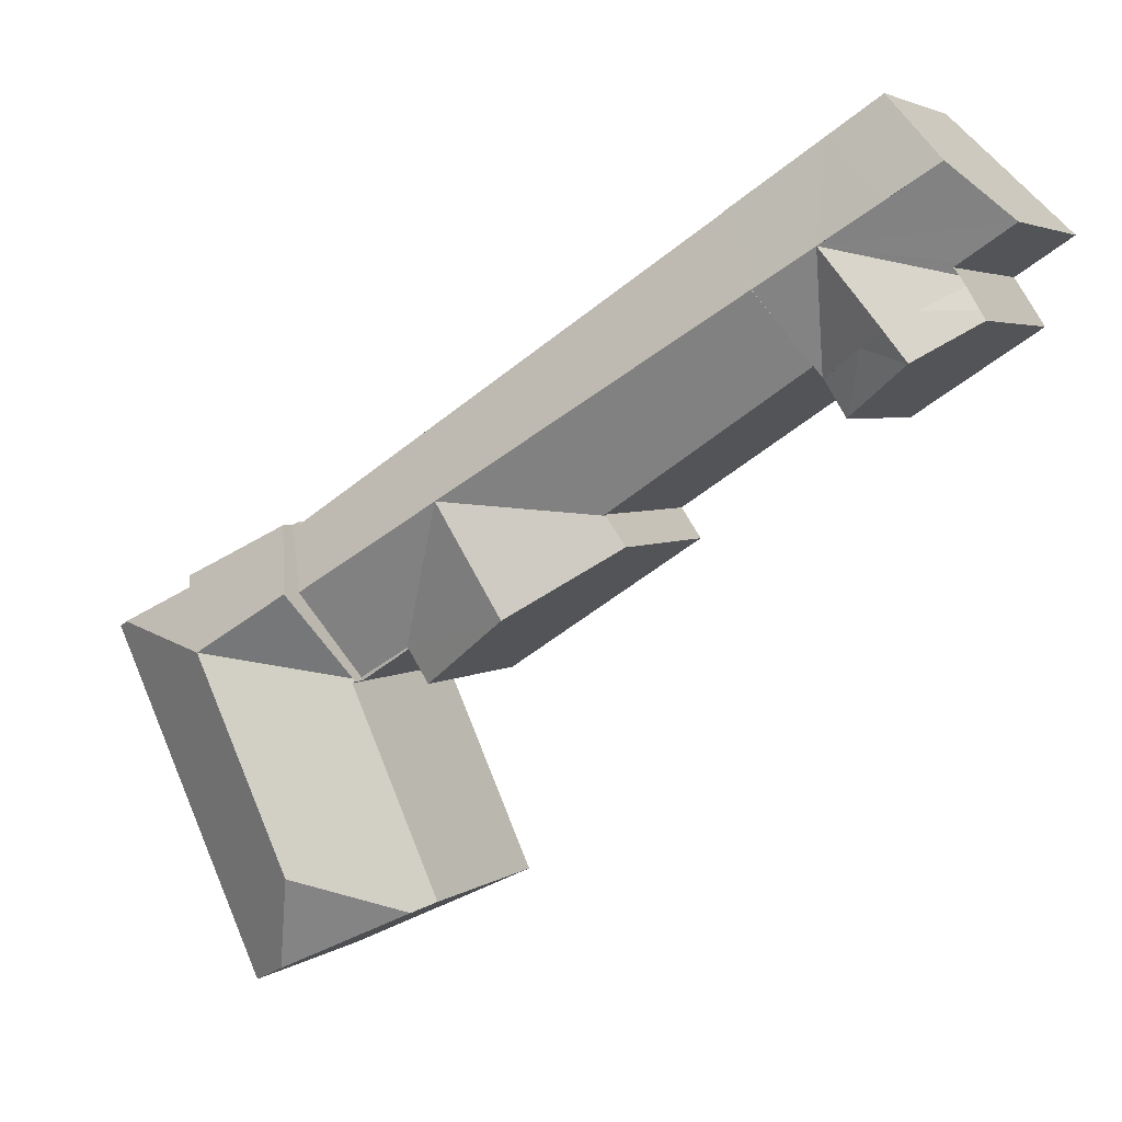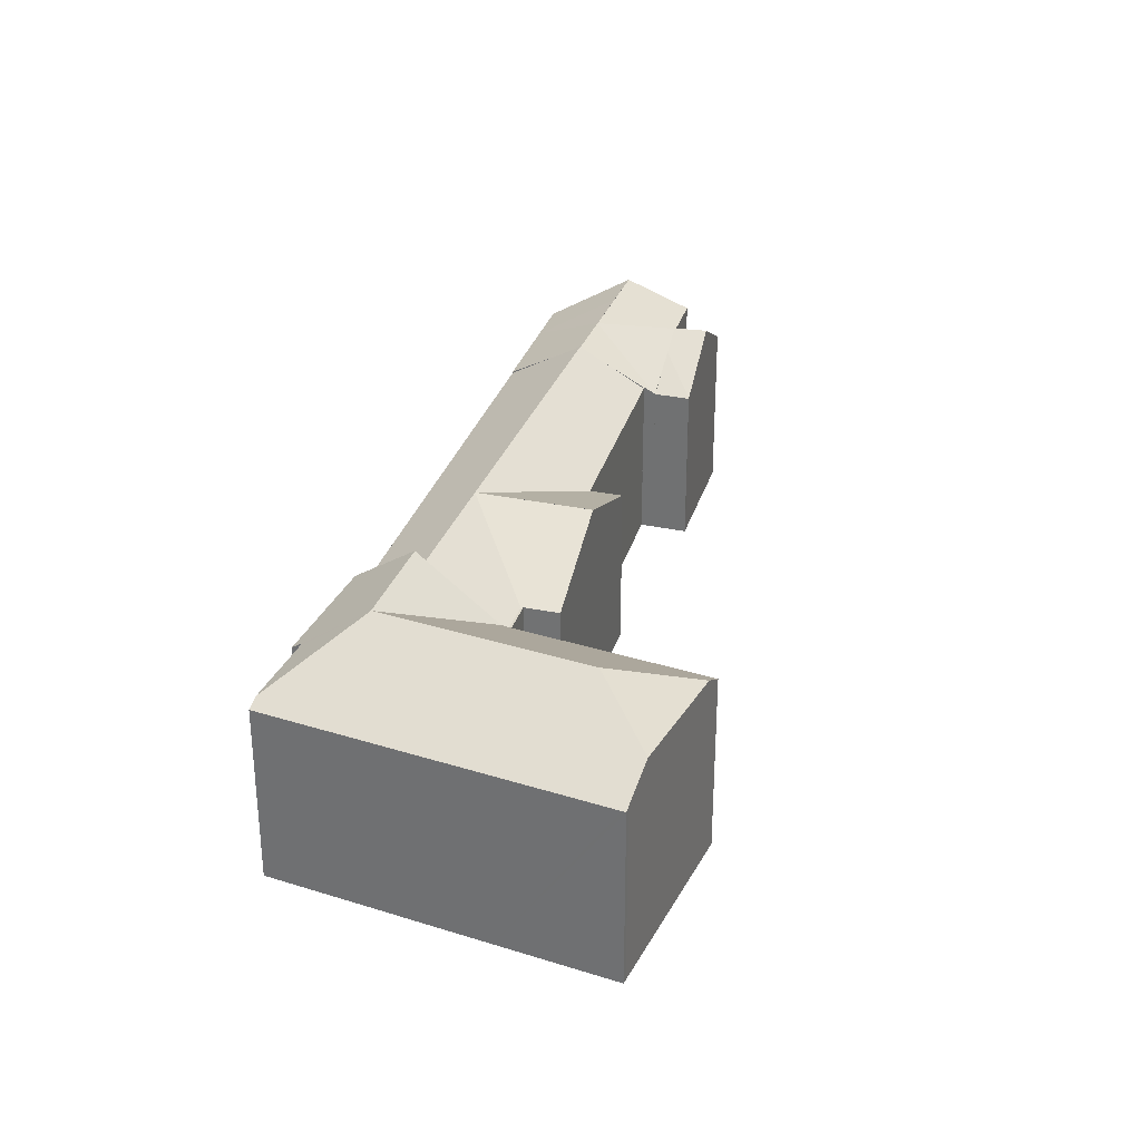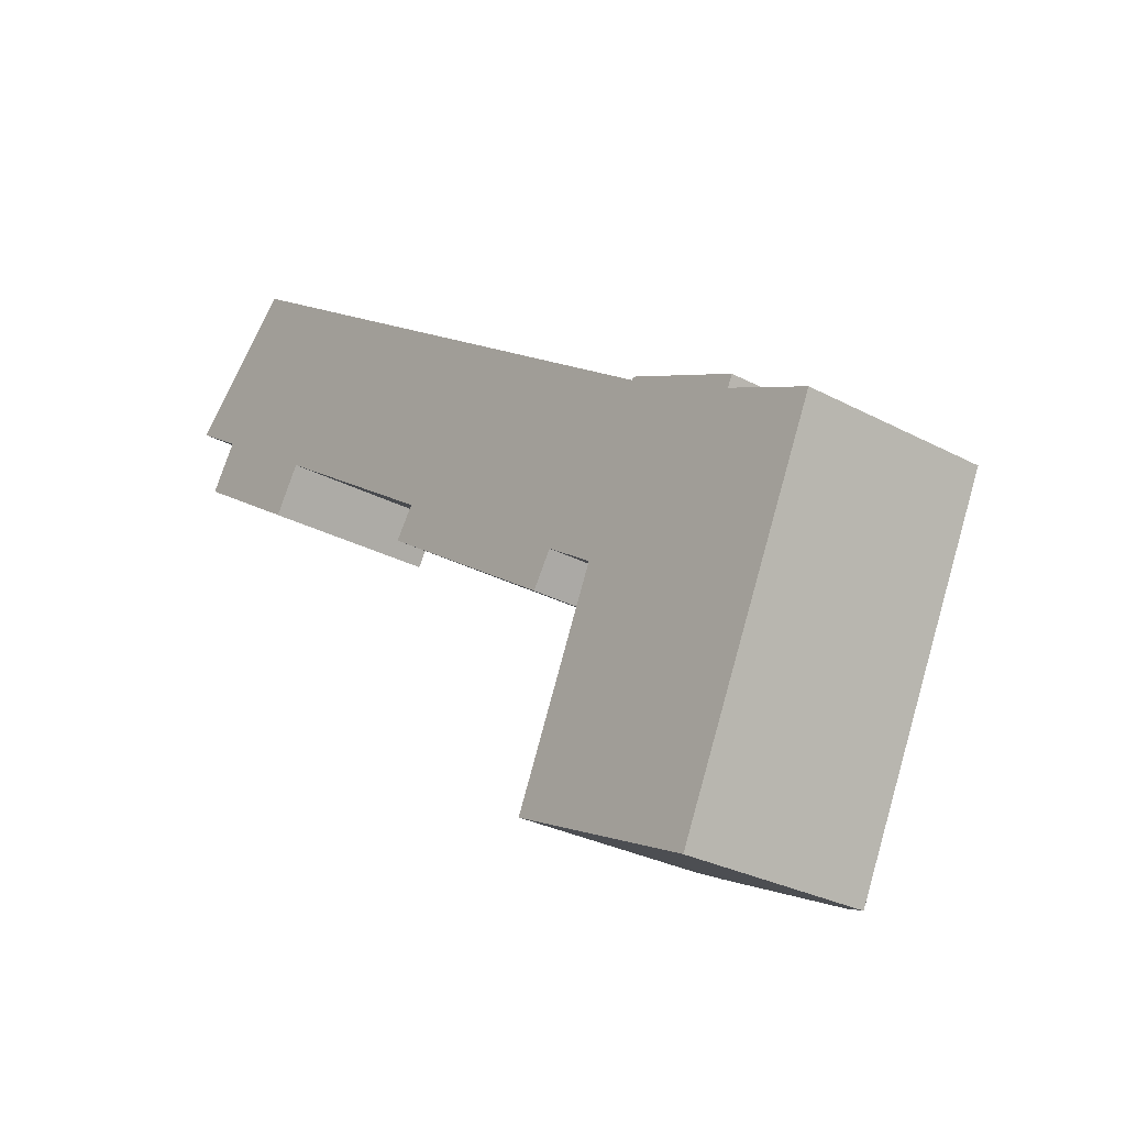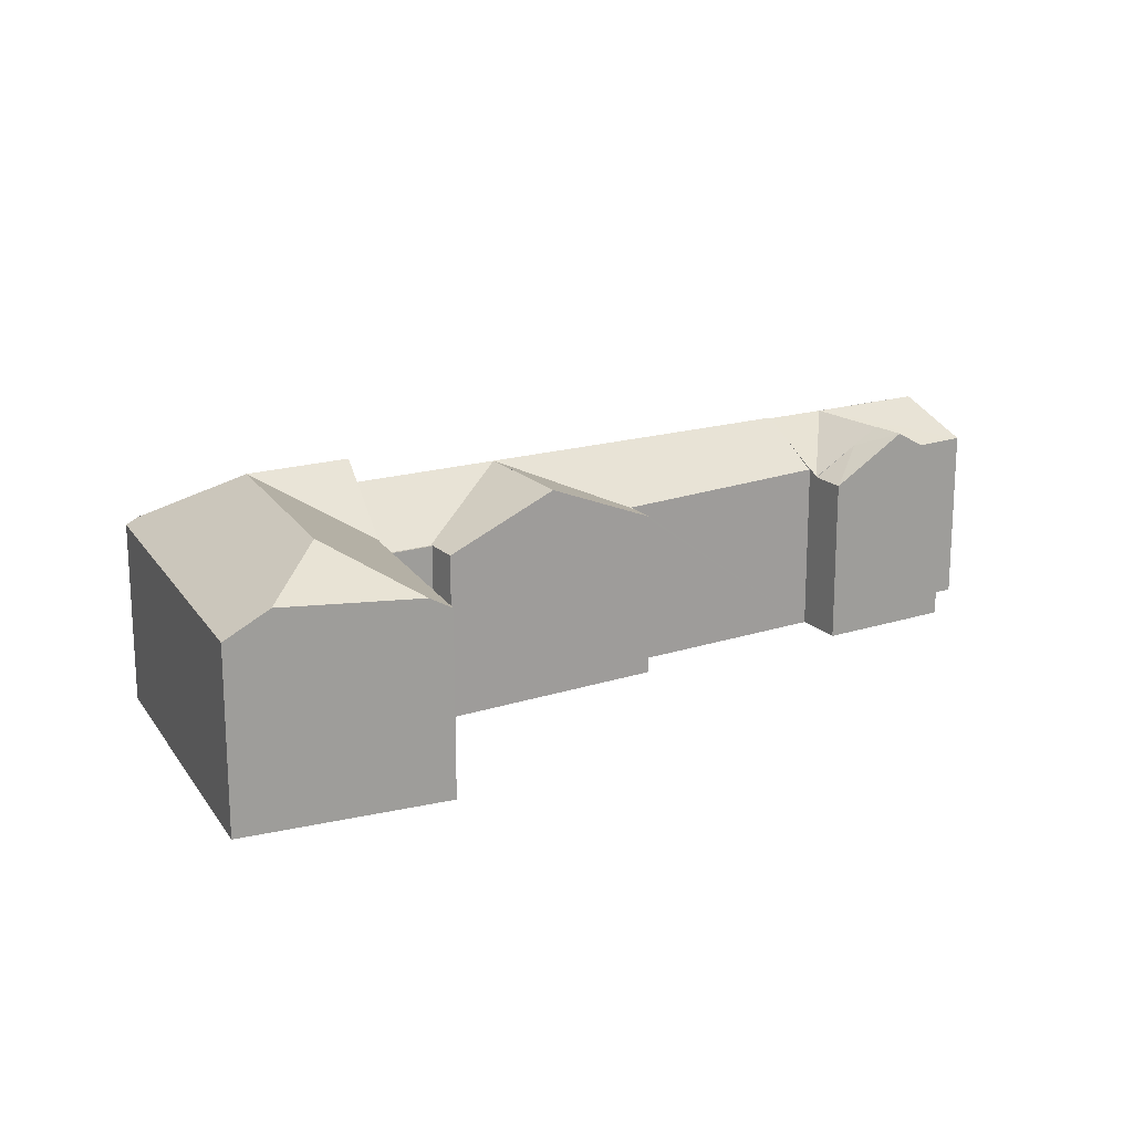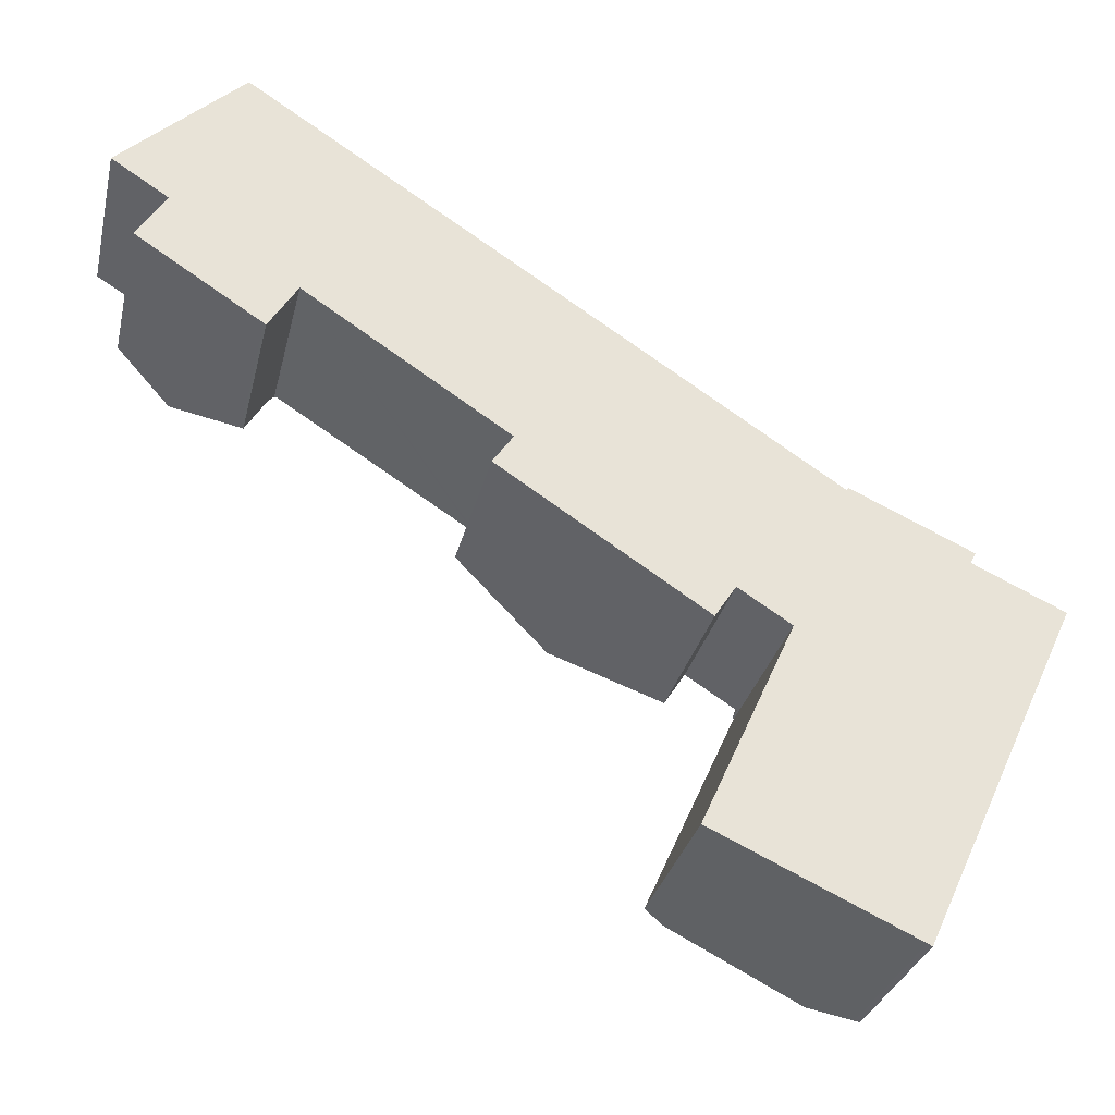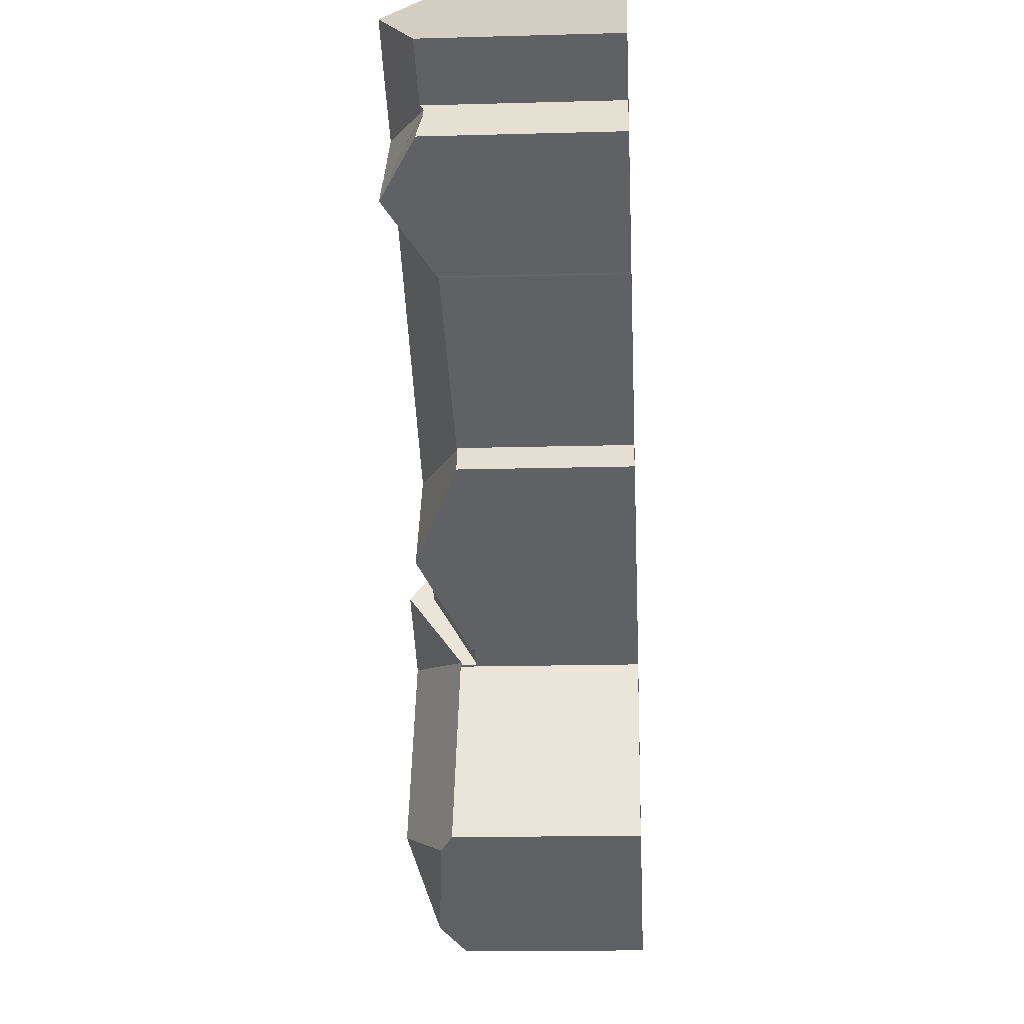
<metadata>
{"format":"obj","ext":"obj","renderer":"f3d","projection":"perspective","resolution":1024,"background":"white","views":[{"elev":3.5,"azim":-154.4,"up":"+Z"},{"elev":31.4,"azim":138.9,"up":"+Y"},{"elev":-27.9,"azim":50.5,"up":"+Z"},{"elev":18.8,"azim":-178.5,"up":"+Y"},{"elev":-29.9,"azim":-12.7,"up":"+Z"},{"elev":-17.2,"azim":-86.8,"up":"+Z"}]}
</metadata>
<code>
v  4.956 16.54 -3.225
v  14.52 19.88 -1.567
v  4.577 16.17 -3.812
v  4.511 16.55 -2.935
v  0 16.64 1.019e-15
v  4.691 19.92 4.386
v  9.334 19.92 1.575
v  10.7 15.72 10
v  11.69 15.75 9.345
v  15.19 15.83 7.045
v  15.38 15.84 6.916
v  21.89 16 2.634
v  19.71 19.88 -4.708
v  23.17 16.03 1.791
v  21.07 18.53 -2.519
v  23.59 16.04 1.514
v  18.35 18.53 -6.898
v  16.02 16.3 -10.45
v  15.46 15.75 -11.35
v  16.1 16.3 -10.5
v  11.59 18.35 -9.156
v  15.39 15.74 -11.46
v  9.364 19.88 -7.81
v  7.142 18.35 -6.465
v  4.066 16.23 -4.602
v  4.066 2.818e-16 -4.602
v  4.956 1.975e-16 -3.225
v  4.577 2.334e-16 -3.812
v  0 0 0
v  10.7 -6.123e-16 10
v  4.691 -2.686e-16 4.386
v  4.511 1.797e-16 -2.935
v  16.02 6.398e-16 -10.45
v  16.1 6.431e-16 -10.5
v  15.39 7.017e-16 -11.46
v  7.142 3.959e-16 -6.465
v  11.59 5.606e-16 -9.156
v  9.364 4.782e-16 -7.81
v  15.19 -4.314e-16 7.045
v  23.59 -9.271e-17 1.514
v  11.69 -5.722e-16 9.345
v  15.38 -4.235e-16 6.916
v  21.89 -1.613e-16 2.634
v  23.17 -1.097e-16 1.791
v  18.35 4.224e-16 -6.898
v  21.07 1.542e-16 -2.519
v  19.71 2.883e-16 -4.708
v  15.46 6.947e-16 -11.35
v  62.26 18.29 -23.49
v  72.24 17.45 -28.07
v  59.74 22.31 -28.95
v  68.27 22.31 -34.11
v  71.79 18.16 -29.03
v  72.27 18.12 -29.25
v  78.69 17.59 -32.22
v  56.37 16.92 -36.27
v  65.54 17.22 -62.4
v  66.11 16.97 -62.25
v  65.94 16.97 -62.6
v  70.78 16.97 -52.11
v  62.14 19.25 -60.82
v  59.77 22.31 -52.56
v  73.34 16.97 -46.55
v  79.72 16.97 -32.7
v  62.48 22.31 -46.68
v  64.9 22.31 -41.44
v  50.25 18.22 -55.3
v  56.24 16.92 -36.55
v  56.39 17.01 -36.64
v  54.27 17.03 -41.3
v  51.29 17.05 -47.88
v  48.33 17.07 -54.41
v  56.24 2.238e-15 -36.55
v  56.37 2.221e-15 -36.27
v  59.74 1.773e-15 -28.95
v  62.26 1.438e-15 -23.49
v  48.33 3.331e-15 -54.41
v  54.27 2.529e-15 -41.3
v  56.39 2.243e-15 -36.64
v  51.29 2.932e-15 -47.88
v  72.24 1.719e-15 -28.07
v  71.79 1.778e-15 -29.03
v  72.27 1.791e-15 -29.25
v  79.72 2.002e-15 -32.7
v  78.69 1.973e-15 -32.22
v  73.34 2.85e-15 -46.55
v  70.78 3.191e-15 -52.11
v  65.94 3.833e-15 -62.6
v  66.11 3.811e-15 -62.25
v  65.54 3.821e-15 -62.4
v  62.14 3.724e-15 -60.82
v  50.25 3.386e-15 -55.3
v  33.57 15.65 -22.47
v  40.95 19.95 -30.63
v  32.01 15.61 -24.75
v  33.71 15.66 -22.28
v  46.92 19.95 -21.19
v  42.64 19.95 -27.96
v  33.78 15.73 -22.17
v  37.54 19.95 -15.51
v  33.51 15.73 -21.99
v  16.1 16.18 -10.5
v  19.71 19.95 -4.708
v  59.74 19.95 -28.95
v  61.69 16.7 -23.23
v  62.26 16.66 -23.49
v  61.51 16.85 -23.45
v  61.17 16.84 -23.23
v  59.39 16.8 -22.06
v  56.3 19.95 -26.87
v  56.89 16.74 -20.41
v  42.77 16.38 -11.12
v  41 16.34 -9.953
v  23.59 15.9 1.514
v  51.97 15.53 -33.61
v  56.37 15.53 -36.27
v  51.88 15.53 -33.75
v  56.24 15.53 -36.55
v  51.79 15.57 -33.7
v  49.96 15.57 -36.55
v  49.96 2.238e-15 -36.55
v  32.01 1.516e-15 -24.75
v  40.95 1.875e-15 -30.63
v  33.78 1.358e-15 -22.17
v  33.51 1.347e-15 -21.99
v  51.79 2.063e-15 -33.7
v  51.88 2.067e-15 -33.75
v  33.57 1.376e-15 -22.47
v  33.71 1.364e-15 -22.28
v  61.51 1.436e-15 -23.45
v  61.69 1.423e-15 -23.23
v  41 6.094e-16 -9.953
v  42.77 6.808e-16 -11.12
v  56.89 1.25e-15 -20.41
v  59.39 1.351e-15 -22.06
v  61.17 1.423e-15 -23.23
v  13.46 15.71 -14.43
v  15.39 15.67 -11.46
v  13.52 15.67 -14.46
v  13.33 15.8 -14.34
v  7.347 19.87 -10.44
v  9.364 19.92 -7.81
v  7.276 19.92 -10.39
v  7.201 19.87 -10.34
v  2.383 16.59 -7.205
v  2.918 16.5 -6.378
v  4.066 16.18 -4.602
v  13.52 8.857e-16 -14.46
v  13.33 8.779e-16 -14.34
v  13.46 8.833e-16 -14.43
v  7.347 6.391e-16 -10.44
v  2.383 4.412e-16 -7.205
v  7.201 6.333e-16 -10.34
v  7.276 6.363e-16 -10.39
v  2.918 3.905e-16 -6.378
g defaultobject
f 1 2 3
f 2 1 4
f 2 4 5
f 2 5 6
f 2 6 7
f 8 7 6
f 7 8 9
f 7 9 10
f 7 10 2
f 2 10 11
f 2 11 12
f 2 12 13
f 13 12 14
f 13 14 15
f 15 14 16
f 17 2 13
f 2 17 18
f 2 18 19
f 18 17 20
f 21 19 22
f 19 21 2
f 2 21 23
f 24 2 23
f 2 24 3
f 3 24 25
f 26 3 25
f 3 27 1
f 27 3 26
f 27 26 28
f 5 8 6
f 8 5 29
f 8 29 30
f 30 29 31
f 27 4 1
f 4 27 5
f 5 27 29
f 29 27 32
f 20 33 18
f 33 20 34
f 21 24 23
f 24 21 22
f 24 22 35
f 24 35 25
f 25 35 36
f 25 36 26
f 36 35 37
f 36 37 38
f 30 9 8
f 9 30 10
f 10 30 11
f 11 30 12
f 12 30 14
f 14 30 16
f 16 30 39
f 16 39 40
f 39 30 41
f 40 39 42
f 40 42 43
f 40 43 44
f 15 17 13
f 17 15 16
f 17 16 40
f 17 40 20
f 20 40 34
f 34 40 45
f 45 40 46
f 45 46 47
f 33 19 18
f 19 33 22
f 22 33 35
f 35 33 48
f 45 33 34
f 48 37 35
f 37 48 33
f 37 33 45
f 37 45 47
f 37 47 38
f 38 47 46
f 38 46 36
f 36 46 40
f 36 40 26
f 26 40 44
f 26 44 43
f 26 43 42
f 26 42 28
f 28 42 27
f 27 42 32
f 32 42 29
f 29 42 31
f 31 42 39
f 31 39 41
f 31 41 30
f 49 50 51
f 52 51 50
f 53 52 50
f 54 52 53
f 55 52 54
f 52 56 51
f 57 58 59
f 58 57 60
f 60 57 61
f 60 61 62
f 60 62 63
f 63 62 64
f 64 62 65
f 64 65 55
f 55 65 66
f 55 66 52
f 62 61 67
f 52 68 56
f 68 52 69
f 69 52 70
f 70 52 71
f 71 52 66
f 71 66 72
f 72 66 67
f 67 66 65
f 67 65 62
f 73 56 68
f 56 73 49
f 49 73 74
f 49 74 75
f 49 75 76
f 49 51 56
f 77 71 72
f 71 77 70
f 70 77 69
f 69 77 78
f 69 78 79
f 78 77 80
f 76 50 49
f 50 76 81
f 82 54 53
f 54 82 55
f 55 82 64
f 64 82 83
f 64 83 84
f 84 83 85
f 50 82 53
f 82 50 81
f 84 63 64
f 63 84 86
f 63 86 60
f 60 86 58
f 58 86 87
f 58 87 59
f 59 87 88
f 88 87 89
f 59 90 57
f 90 59 88
f 90 61 57
f 61 90 67
f 67 90 72
f 72 90 91
f 72 91 92
f 72 92 77
f 79 68 69
f 68 79 73
f 74 73 79
f 92 80 77
f 80 92 91
f 80 91 78
f 78 91 90
f 78 90 88
f 78 88 89
f 78 89 87
f 78 87 79
f 79 87 74
f 74 87 75
f 75 87 86
f 75 86 76
f 76 86 82
f 82 86 83
f 83 86 84
f 83 84 85
f 81 76 82
f 93 94 95
f 94 93 96
f 94 96 97
f 94 97 98
f 97 99 100
f 99 97 96
f 100 99 101
f 100 101 102
f 100 102 17
f 100 17 103
f 104 105 106
f 105 104 107
f 107 104 108
f 108 104 109
f 109 104 110
f 109 110 111
f 111 110 97
f 111 97 112
f 112 97 100
f 112 100 113
f 113 100 114
f 114 100 103
f 114 103 15
f 115 104 116
f 104 115 110
f 110 115 97
f 117 116 118
f 116 117 115
f 94 119 120
f 119 115 117
f 115 119 97
f 97 119 94
f 97 94 98
f 121 94 120
f 94 121 95
f 95 121 122
f 122 121 123
f 101 34 102
f 34 101 99
f 34 99 124
f 34 124 125
f 73 117 118
f 117 126 119
f 126 117 73
f 126 73 127
f 122 93 95
f 93 122 96
f 96 124 99
f 124 96 122
f 124 122 128
f 124 128 129
f 17 15 103
f 15 17 102
f 15 102 34
f 15 34 114
f 114 34 40
f 40 34 45
f 40 45 47
f 40 47 46
f 130 105 107
f 105 130 131
f 40 113 114
f 113 40 132
f 113 132 112
f 112 132 111
f 111 132 133
f 111 133 134
f 111 134 109
f 109 134 108
f 108 134 107
f 107 134 135
f 107 135 136
f 107 136 130
f 131 106 105
f 106 131 76
f 76 104 106
f 104 76 116
f 116 76 118
f 118 76 73
f 73 76 75
f 73 75 74
f 119 121 120
f 121 119 126
f 74 127 73
f 127 74 75
f 127 75 76
f 127 76 126
f 126 76 130
f 130 76 131
f 126 123 121
f 123 126 130
f 123 130 136
f 123 136 135
f 123 135 134
f 123 134 133
f 123 133 122
f 122 133 128
f 128 133 129
f 129 133 124
f 124 133 125
f 125 133 34
f 34 133 132
f 34 132 40
f 34 40 45
f 45 40 47
f 47 40 46
f 137 138 139
f 138 137 21
f 140 21 137
f 21 140 141
f 142 141 143
f 141 142 21
f 144 142 143
f 142 144 24
f 145 24 144
f 24 145 146
f 24 146 147
f 24 21 142
f 21 24 147
f 21 147 26
f 21 26 138
f 138 26 36
f 138 36 35
f 35 36 37
f 37 36 38
f 35 139 138
f 139 35 148
f 137 149 140
f 149 137 139
f 149 139 148
f 149 148 150
f 141 144 143
f 144 141 140
f 144 140 145
f 145 140 149
f 145 149 151
f 145 151 152
f 152 151 153
f 153 151 154
f 152 146 145
f 146 152 147
f 147 152 26
f 26 152 155
f 155 36 26
f 36 155 152
f 36 152 153
f 36 153 38
f 38 153 154
f 38 154 151
f 38 151 149
f 38 149 37
f 37 149 35
f 35 149 150
f 35 150 148

</code>
